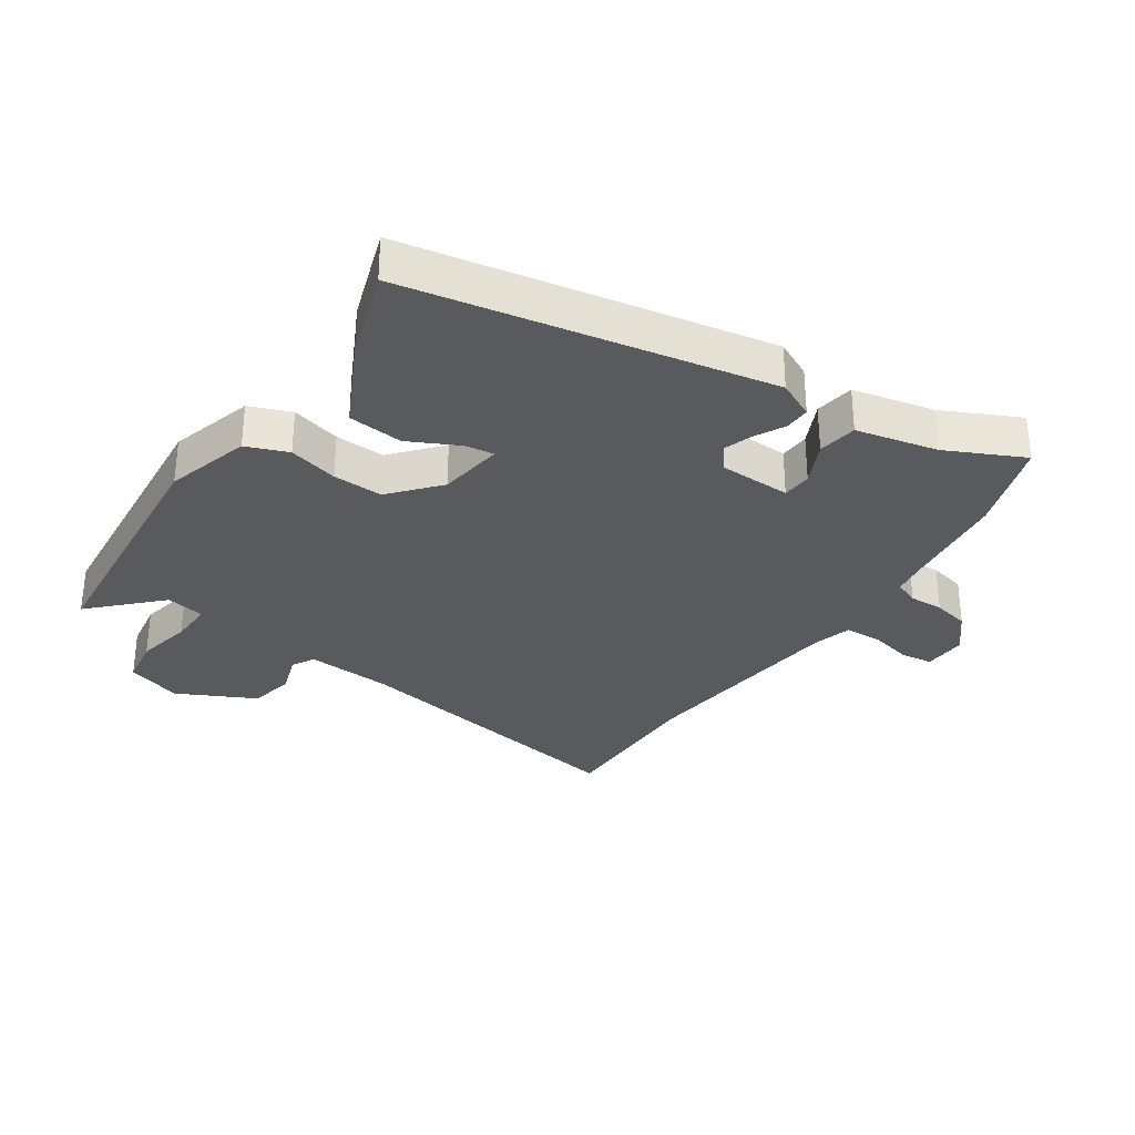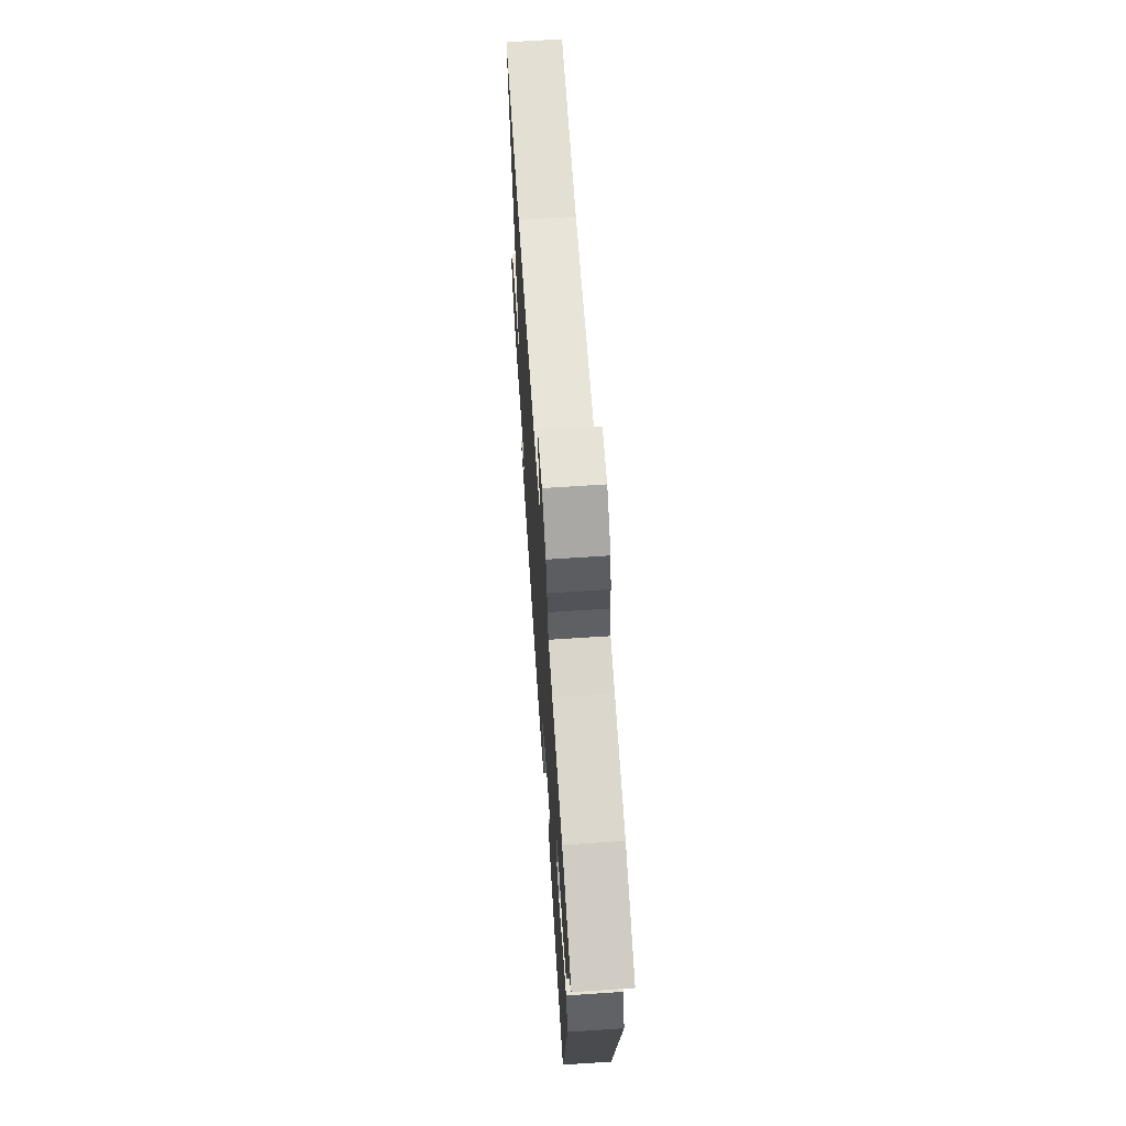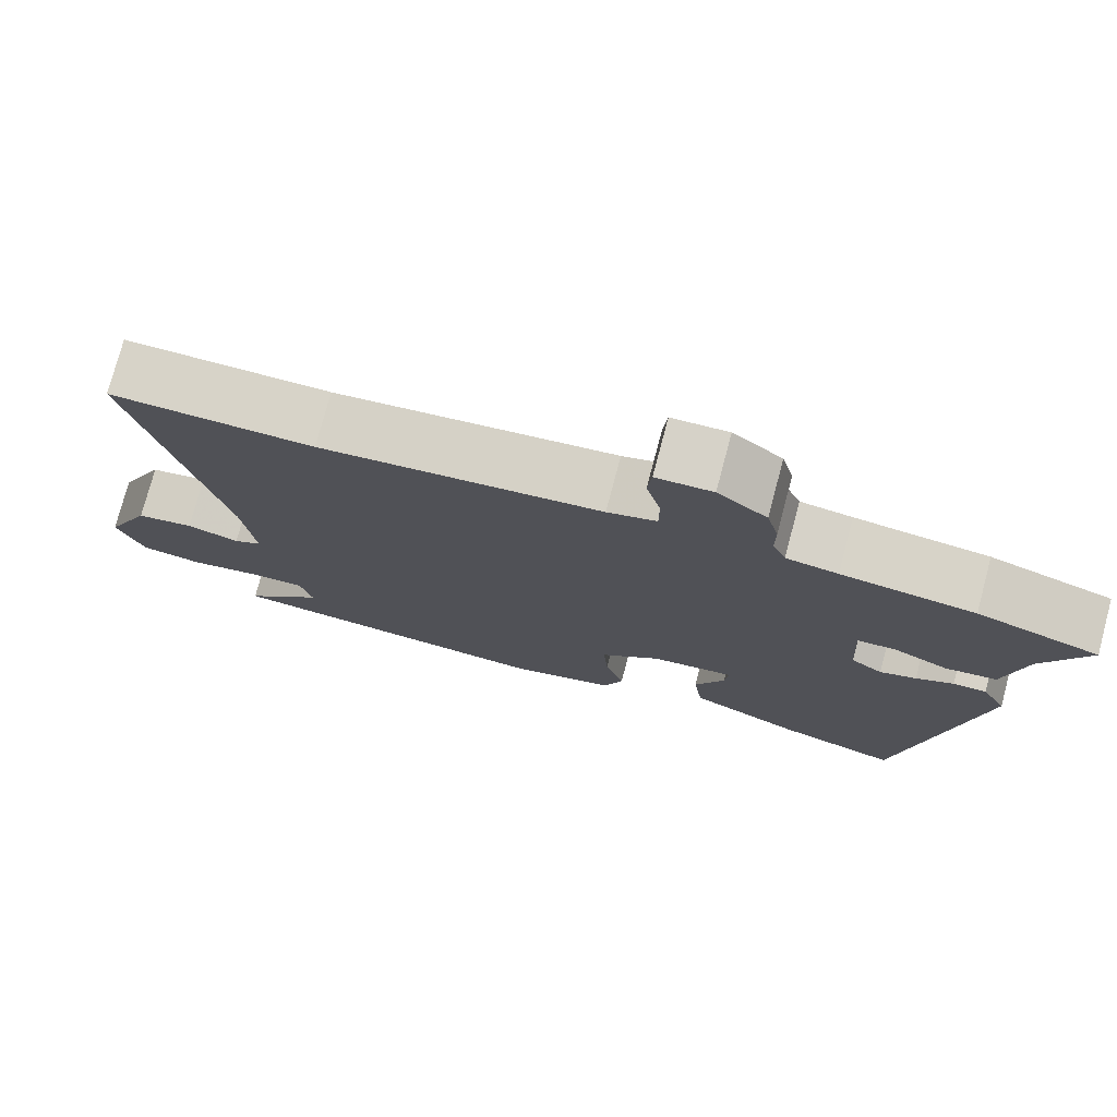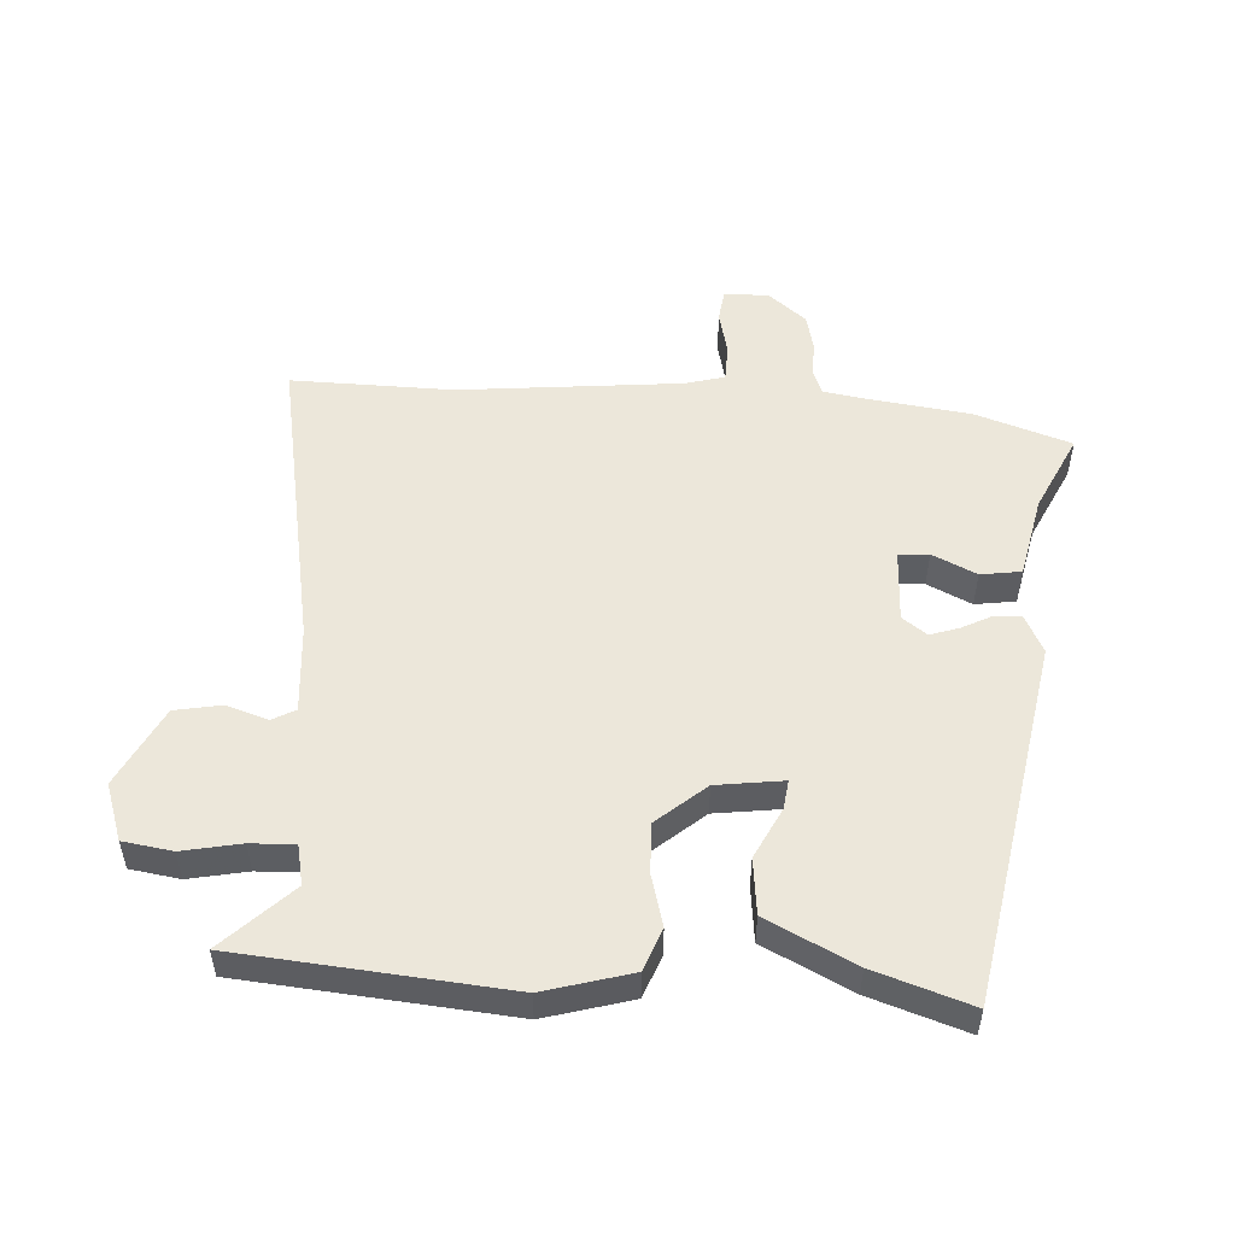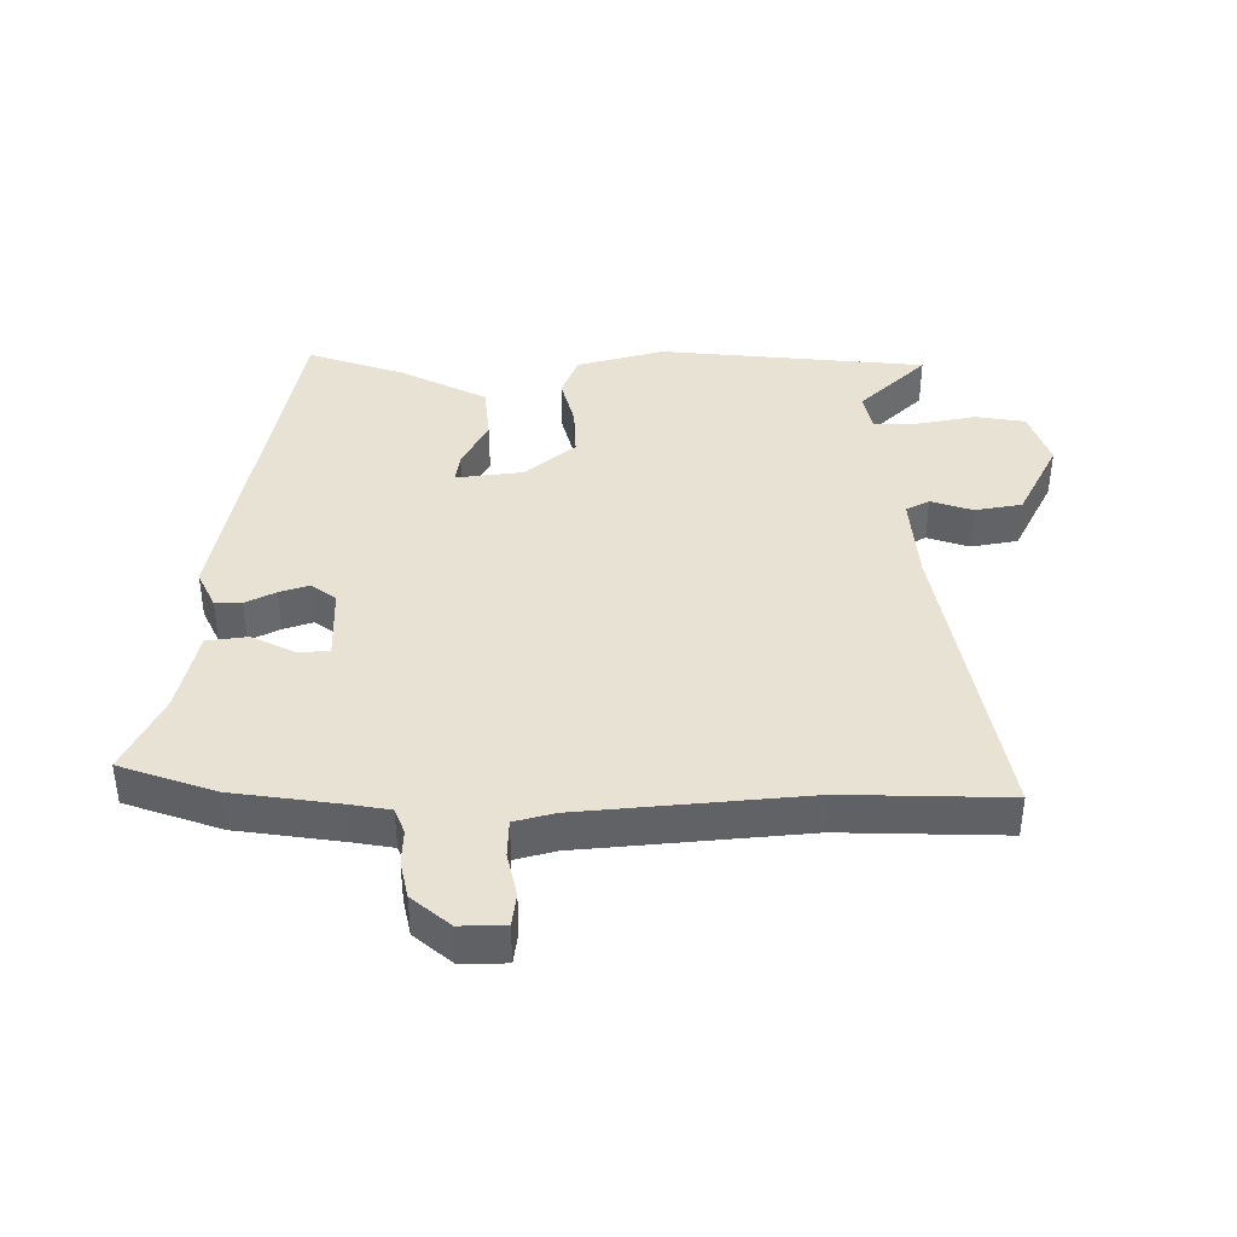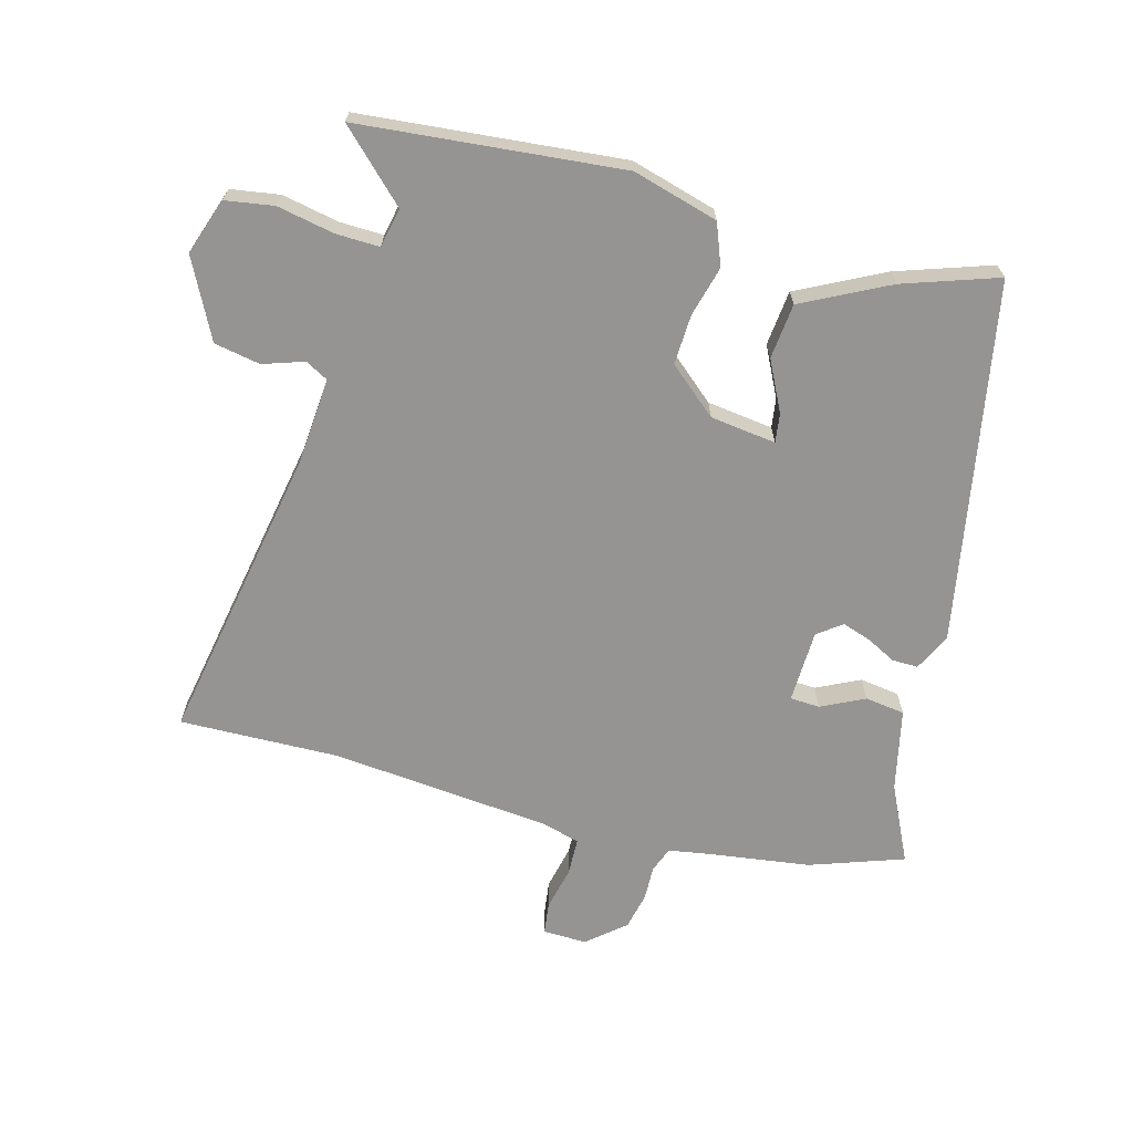
<metadata>
{"format":"obj","ext":"obj","renderer":"f3d","projection":"perspective","resolution":1024,"background":"white","views":[{"elev":-31.0,"azim":-122.4,"up":"+Y"},{"elev":67.0,"azim":-93.8,"up":"+Z"},{"elev":76.5,"azim":-165.1,"up":"+Z"},{"elev":51.9,"azim":-175.0,"up":"+Y"},{"elev":39.7,"azim":1.7,"up":"+Y"},{"elev":-67.2,"azim":166.6,"up":"+Y"}]}
</metadata>
<code>
v 0.365 0.07 0.501
v 0.623 0.07 0.499
v 0.519 0.07 0.014
v 0.504 0.07 -0.125
v 0.54 0.07 -0.146
v 0.607 0.07 -0.126
v 0.681 0.07 -0.142
v 0.741 0.07 -0.271
v 0.707 0.07 -0.361
v 0.628 0.07 -0.371
v 0.536 0.07 -0.35
v 0.466 0.07 -0.346
v 0.451 0.07 -0.409
v 0.554 0.07 -0.516
v 0.129 0.07 -0.543
v -0.008 0.07 -0.5
v -0.032 0.07 -0.432
v -0.008 0.07 -0.352
v -0.002 0.07 -0.271
v -0.078 0.07 -0.202
v -0.184 0.07 -0.185
v -0.179 0.07 -0.232
v -0.141 0.07 -0.314
v -0.153 0.07 -0.403
v -0.294 0.07 -0.469
v -0.448 0.07 -0.516
v -0.538 0.07 0.069
v -0.507 0.07 0.129
v -0.465 0.07 0.127
v -0.418 0.07 0.101
v -0.372 0.07 0.084
v -0.332 0.07 0.112
v -0.325 0.07 0.23
v -0.373 0.07 0.234
v -0.444 0.07 0.202
v -0.508 0.07 0.213
v -0.533 0.07 0.346
v -0.589 0.07 0.472
v -0.436 0.07 0.52
v -0.269 0.07 0.538
v -0.204 0.07 0.547
v -0.187 0.07 0.587
v -0.187 0.07 0.643
v -0.172 0.07 0.702
v -0.11 0.07 0.751
v -0.039 0.07 0.747
v -0.034 0.07 0.695
v -0.052 0.07 0.625
v -0.052 0.07 0.565
v 0.01 0.07 0.546
v 0.365 0 0.501
v 0.623 0 0.499
v 0.519 0 0.014
v 0.504 0 -0.125
v 0.54 0 -0.146
v 0.607 0 -0.126
v 0.681 0 -0.142
v 0.741 0 -0.271
v 0.707 0 -0.361
v 0.628 0 -0.371
v 0.536 0 -0.35
v 0.466 0 -0.346
v 0.451 0 -0.409
v 0.554 0 -0.516
v 0.129 0 -0.543
v -0.008 0 -0.5
v -0.032 0 -0.432
v -0.008 0 -0.352
v -0.002 0 -0.271
v -0.078 0 -0.202
v -0.184 0 -0.185
v -0.179 0 -0.232
v -0.141 0 -0.314
v -0.153 0 -0.403
v -0.294 0 -0.469
v -0.448 0 -0.516
v -0.538 0 0.069
v -0.507 0 0.129
v -0.465 0 0.127
v -0.418 0 0.101
v -0.372 0 0.084
v -0.332 0 0.112
v -0.325 0 0.23
v -0.373 0 0.234
v -0.444 0 0.202
v -0.508 0 0.213
v -0.533 0 0.346
v -0.589 0 0.472
v -0.436 0 0.52
v -0.269 0 0.538
v -0.204 0 0.547
v -0.187 0 0.587
v -0.187 0 0.643
v -0.172 0 0.702
v -0.11 0 0.751
v -0.039 0 0.747
v -0.034 0 0.695
v -0.052 0 0.625
v -0.052 0 0.565
v 0.01 0 0.546
f 45 46 47 48
f 45 48 49
f 42 43 44 45
f 41 42 45 49
f 40 41 49 50
f 37 38 39 40
f 34 35 36 37
f 33 34 37 40
f 32 33 40 50
f 27 28 29 30
f 27 30 31
f 26 27 31
f 25 26 31 32
f 22 23 24 25
f 21 22 25 32
f 15 16 17 18
f 13 14 15 18
f 12 13 18 19
f 11 12 19 20
f 9 10 11 20
f 5 6 7 8
f 4 5 8 9
f 1 2 3
f 1 3 4
f 50 1 4
f 20 21 32 50
f 20 50 4
f 4 9 20
f 98 97 96 95
f 99 98 95
f 95 94 93 92
f 99 95 92 91
f 100 99 91 90
f 90 89 88 87
f 87 86 85 84
f 90 87 84 83
f 100 90 83 82
f 80 79 78 77
f 81 80 77
f 81 77 76
f 82 81 76 75
f 75 74 73 72
f 82 75 72 71
f 68 67 66 65
f 68 65 64 63
f 69 68 63 62
f 70 69 62 61
f 70 61 60 59
f 58 57 56 55
f 59 58 55 54
f 53 52 51
f 54 53 51
f 54 51 100
f 100 82 71 70
f 54 100 70
f 70 59 54
f 1 51 52 2
f 2 52 53 3
f 3 53 54 4
f 4 54 55 5
f 5 55 56 6
f 6 56 57 7
f 7 57 58 8
f 8 58 59 9
f 9 59 60 10
f 10 60 61 11
f 11 61 62 12
f 12 62 63 13
f 13 63 64 14
f 14 64 65 15
f 15 65 66 16
f 16 66 67 17
f 17 67 68 18
f 18 68 69 19
f 19 69 70 20
f 20 70 71 21
f 21 71 72 22
f 22 72 73 23
f 23 73 74 24
f 24 74 75 25
f 25 75 76 26
f 26 76 77 27
f 27 77 78 28
f 28 78 79 29
f 29 79 80 30
f 30 80 81 31
f 31 81 82 32
f 32 82 83 33
f 33 83 84 34
f 34 84 85 35
f 35 85 86 36
f 36 86 87 37
f 37 87 88 38
f 38 88 89 39
f 39 89 90 40
f 40 90 91 41
f 41 91 92 42
f 42 92 93 43
f 43 93 94 44
f 44 94 95 45
f 45 95 96 46
f 46 96 97 47
f 47 97 98 48
f 48 98 99 49
f 49 99 100 50
f 50 100 51 1

</code>
